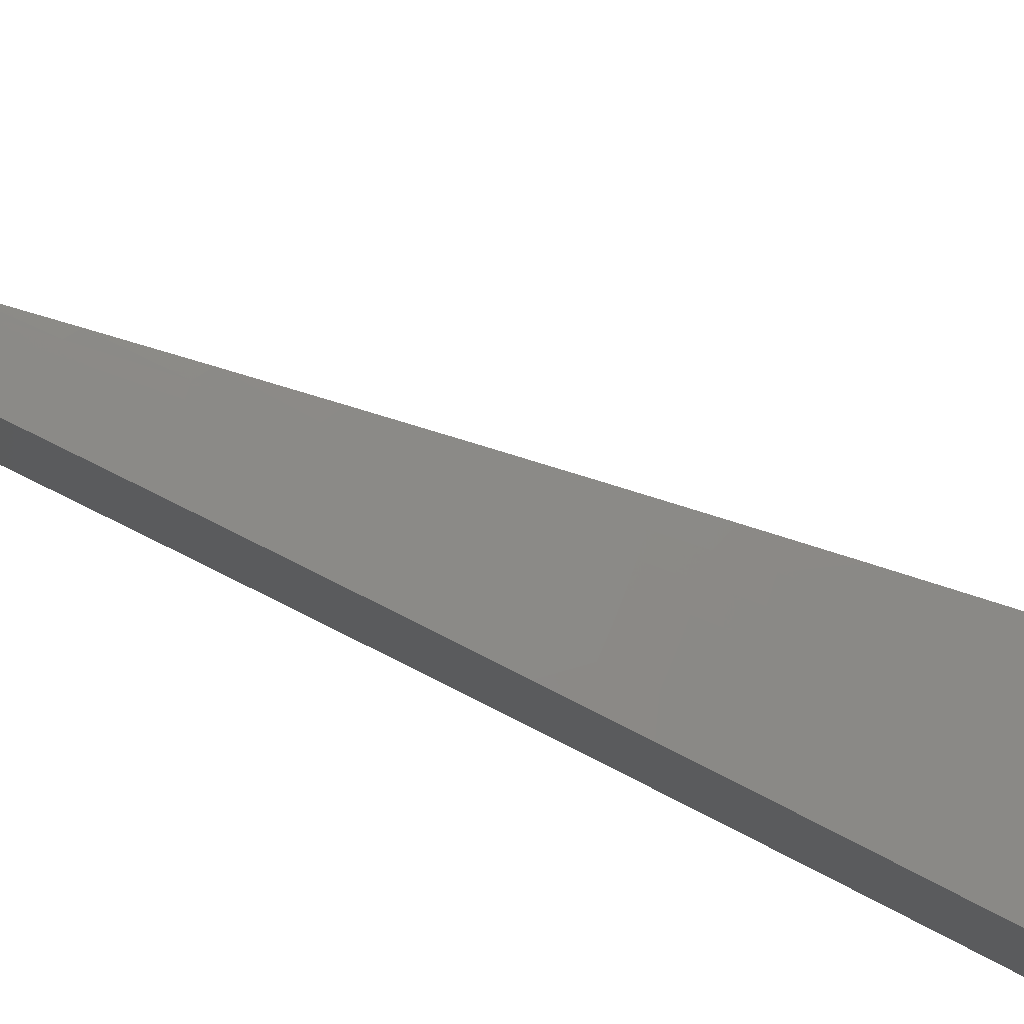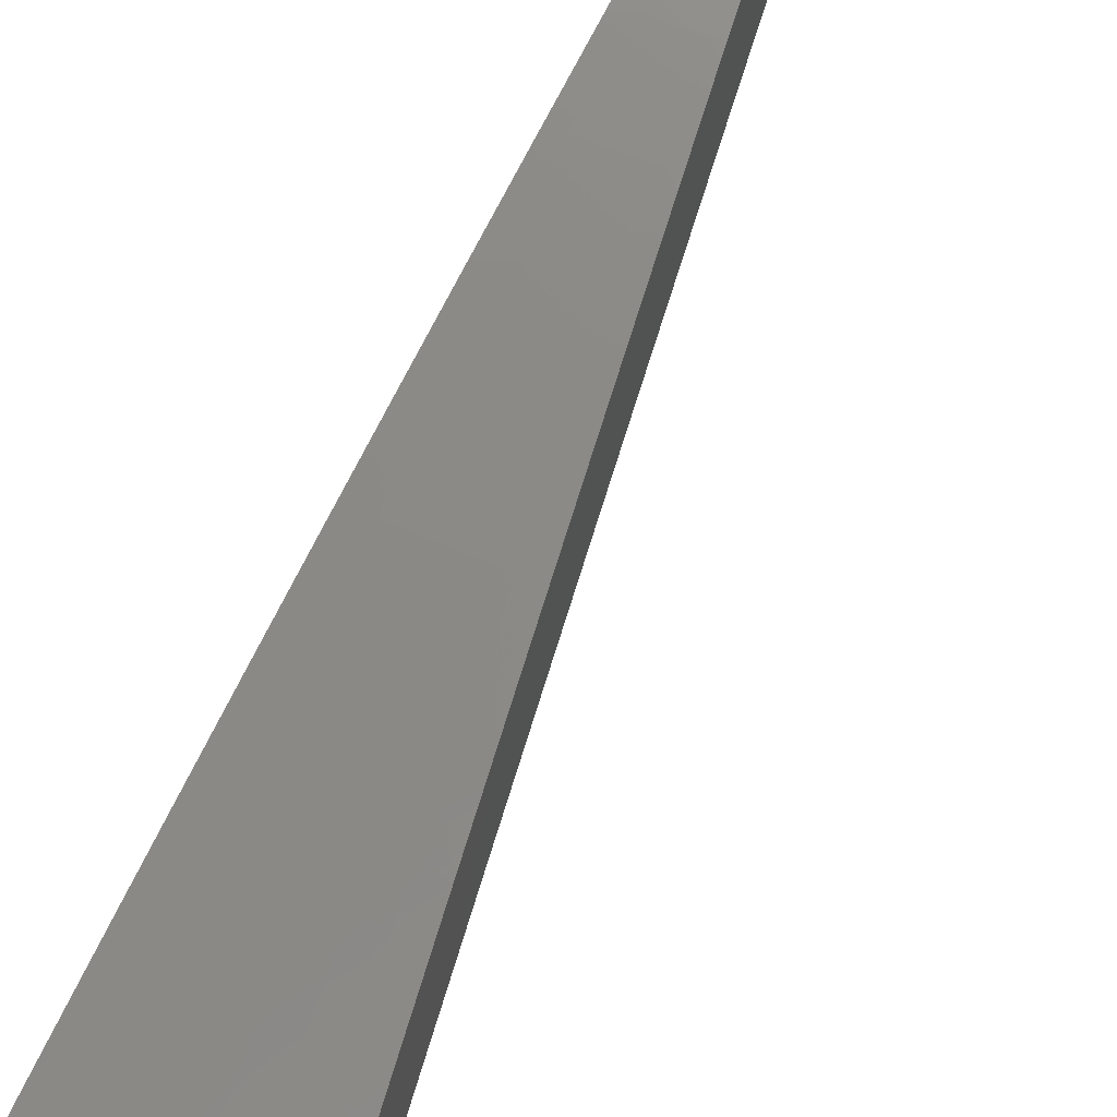
<metadata>
{"format":"stl","ext":"stl","renderer":"f3d","projection":"perspective","resolution":1024,"background":"white","views":[{"elev":77.1,"azim":125.9,"up":"+Z"},{"elev":72.3,"azim":-142.3,"up":"+Z"}]}
</metadata>
<code>
# stl→obj: 373 verts, 742 faces
v -0.6481 1.781 11.48
v -0.6908 1.898 11.45
v -0.6245 1.856 11.47
v -0.6492 1.913 11.45
v -0.6074 1.926 11.45
v -0.5789 1.87 11.47
v -0.5652 1.939 11.45
v -0.5333 1.883 11.47
v -0.5227 1.951 11.45
v -0.4877 1.895 11.47
v -0.4801 1.962 11.45
v -0.4505 1.904 11.47
v -0.4371 1.972 11.45
v -0.4135 1.912 11.47
v -0.394 1.981 11.45
v -0.3765 1.919 11.47
v -0.3507 1.989 11.45
v -0.3291 1.866 11.48
v -0.3074 1.743 11.5
v -0.3517 1.793 11.49
v -0.3641 1.856 11.48
v -0.2857 1.62 11.52
v -0.327 1.667 11.51
v -0.3393 1.73 11.5
v -0.3863 1.786 11.49
v -0.3999 1.849 11.48
v -0.4357 1.841 11.48
v -0.2639 1.497 11.54
v -0.3023 1.541 11.53
v -0.3146 1.604 11.52
v -0.3591 1.66 11.51
v -0.3727 1.723 11.5
v -0.4061 1.716 11.5
v -0.4209 1.778 11.49
v -0.4556 1.77 11.49
v -0.4716 1.833 11.48
v -0.5158 1.821 11.48
v -0.2421 1.373 11.56
v -0.2777 1.415 11.55
v -0.29 1.478 11.54
v -0.332 1.535 11.53
v -0.3456 1.598 11.52
v -0.3765 1.591 11.52
v -0.3913 1.653 11.51
v -0.4236 1.646 11.51
v -0.4396 1.708 11.5
v -0.4807 1.697 11.5
v -0.4982 1.759 11.49
v -0.5409 1.747 11.49
v -0.5599 1.809 11.48
v -0.604 1.795 11.48
v -0.2203 1.249 11.57
v -0.2531 1.29 11.57
v -0.2654 1.353 11.56
v -0.305 1.41 11.55
v -0.3185 1.473 11.54
v -0.347 1.466 11.54
v -0.3618 1.529 11.53
v -0.3916 1.522 11.53
v -0.4076 1.584 11.52
v -0.4457 1.574 11.52
v -0.4632 1.636 11.51
v -0.5028 1.624 11.51
v -0.5218 1.686 11.5
v -0.5629 1.673 11.5
v -0.5834 1.734 11.49
v -0.6053 1.663 11.5
v -0.1984 1.125 11.59
v -0.2286 1.165 11.58
v -0.2409 1.228 11.58
v -0.278 1.285 11.57
v -0.2915 1.348 11.56
v -0.3176 1.342 11.56
v -0.3323 1.404 11.55
v -0.3597 1.398 11.55
v -0.3756 1.46 11.54
v -0.4108 1.451 11.54
v -0.4282 1.512 11.53
v -0.4649 1.502 11.53
v -0.4839 1.563 11.52
v -0.522 1.551 11.52
v -0.5424 1.612 11.51
v -0.5624 1.545 11.52
v -0.1764 1.001 11.6
v -0.2042 1.041 11.6
v -0.2164 1.103 11.59
v -0.2511 1.161 11.58
v -0.2645 1.223 11.58
v -0.2883 1.218 11.58
v -0.3029 1.28 11.57
v -0.3279 1.274 11.57
v -0.3438 1.336 11.56
v -0.376 1.328 11.56
v -0.3934 1.389 11.55
v -0.427 1.379 11.55
v -0.446 1.441 11.54
v -0.4811 1.43 11.54
v -0.5015 1.49 11.53
v -0.5195 1.427 11.54
v -0.192 0.9788 11.6
v -0.1545 0.8761 11.61
v -0.1677 0.8549 11.61
v -0.1325 0.7514 11.62
v -0.1435 0.7313 11.62
v -0.1105 0.6265 11.63
v -0.1193 0.6082 11.63
v -0.08843 0.5015 11.64
v -0.09526 0.4856 11.64
v -0.06636 0.3763 11.64
v -0.0713 0.3634 11.64
v -0.04426 0.251 11.65
v -0.04743 0.2418 11.65
v -0.02214 0.1256 11.65
v -0.02366 0.1206 11.65
v -6.919e-16 -8.286e-32 11.65
v -0.08695 0.2389 11.65
v -0.07868 0.2338 11.65
v -0.04349 0.1195 11.65
v -0.03926 0.1167 11.65
v -0.1183 0.3515 11.64
v -0.1304 0.3582 11.64
v -0.158 0.4697 11.64
v -0.1738 0.4775 11.64
v -0.198 0.5883 11.63
v -0.2172 0.5967 11.63
v -0.238 0.7074 11.62
v -0.2605 0.7157 11.62
v -0.2782 0.8268 11.61
v -0.3038 0.8347 11.61
v -0.3185 0.9467 11.6
v -0.347 0.9535 11.6
v -0.3388 1.007 11.6
v -0.3902 1.072 11.59
v -0.359 1.067 11.59
v -0.3793 1.127 11.58
v -0.3328 1.075 11.59
v -0.3516 1.136 11.58
v -0.3066 1.082 11.59
v -0.3239 1.144 11.58
v -0.2803 1.089 11.59
v -0.2962 1.151 11.58
v -0.259 1.094 11.59
v -0.2736 1.156 11.58
v -0.2377 1.099 11.59
v -0.4334 1.191 11.57
v -0.3996 1.188 11.58
v -0.3704 1.197 11.58
v -0.3412 1.205 11.58
v -0.312 1.212 11.58
v -0.4199 1.248 11.57
v -0.4765 1.309 11.56
v -0.4403 1.308 11.56
v -0.4607 1.369 11.55
v -0.4081 1.318 11.56
v -0.02599 0.1202 11.65
v -0.02832 0.1197 11.65
v -0.03065 0.1191 11.65
v -0.03352 0.1184 11.65
v -0.03639 0.1176 11.65
v -0.3893 1.257 11.57
v -0.3586 1.266 11.57
v -0.314 1.014 11.6
v -0.2893 1.021 11.6
v -0.2645 1.028 11.6
v -0.2444 1.033 11.6
v -0.2243 1.037 11.6
v -0.2953 0.9539 11.6
v -0.272 0.9605 11.6
v -0.2487 0.9665 11.6
v -0.2298 0.971 11.6
v -0.2109 0.9751 11.6
v -0.2579 0.8331 11.61
v -0.2376 0.8389 11.61
v -0.2172 0.8441 11.61
v -0.2007 0.848 11.61
v -0.1842 0.8516 11.61
v -0.2206 0.7127 11.62
v -0.2032 0.7177 11.62
v -0.1858 0.7221 11.62
v -0.1717 0.7255 11.62
v -0.1576 0.7285 11.62
v -0.1835 0.5928 11.63
v -0.169 0.5969 11.63
v -0.1546 0.6006 11.63
v -0.1428 0.6034 11.63
v -0.1311 0.6059 11.63
v -0.1465 0.4732 11.64
v -0.135 0.4765 11.64
v -0.1234 0.4795 11.64
v -0.114 0.4817 11.64
v -0.1046 0.4838 11.64
v -0.1096 0.3542 11.64
v -0.101 0.3566 11.64
v -0.09236 0.3589 11.64
v -0.08533 0.3605 11.64
v -0.07831 0.3621 11.64
v -0.07294 0.2356 11.65
v -0.06719 0.2373 11.65
v -0.06144 0.2387 11.65
v -0.05676 0.2398 11.65
v -0.05209 0.2409 11.65
v -0.3585 2.033 11.71
v -0.3363 1.907 11.73
v -0.3141 1.781 11.75
v -0.2918 1.655 11.77
v -0.2695 1.529 11.79
v -0.2472 1.402 11.81
v -0.2248 1.275 11.82
v -0.2025 1.148 11.84
v -0.18 1.021 11.85
v -0.1576 0.8938 11.86
v -0.1351 0.7664 11.87
v -0.1127 0.6389 11.88
v -0.09015 0.5113 11.89
v -0.06763 0.3836 11.89
v -0.0451 0.2558 11.9
v -0.02256 0.1279 11.9
v -7.072e-16 -8.661e-32 11.9
v -0.4173 1.955 11.72
v -0.4028 2.025 11.71
v -0.4468 2.016 11.71
v -0.4525 1.947 11.72
v -0.4907 2.005 11.71
v -0.4878 1.938 11.72
v -0.5343 1.994 11.71
v -0.5368 1.925 11.72
v -0.5777 1.982 11.71
v -0.5858 1.911 11.72
v -0.6208 1.969 11.71
v -0.6348 1.895 11.72
v -0.6636 1.955 11.71
v -0.7061 1.94 11.71
v -0.6624 1.82 11.73
v -0.6139 1.833 11.73
v -0.5666 1.848 11.73
v -0.5192 1.862 11.73
v -0.4717 1.874 11.73
v -0.4376 1.883 11.73
v -0.4036 1.89 11.73
v -0.3899 1.826 11.74
v -0.3762 1.762 11.75
v -0.3625 1.698 11.76
v -0.3931 1.691 11.76
v -0.3782 1.627 11.77
v -0.4077 1.62 11.77
v -0.3917 1.556 11.78
v -0.4311 1.546 11.78
v -0.4135 1.483 11.79
v -0.4513 1.472 11.79
v -0.4321 1.41 11.8
v -0.4682 1.398 11.8
v -0.4475 1.336 11.81
v -0.4869 1.338 11.81
v -0.4268 1.274 11.82
v -0.4429 1.217 11.82
v -0.4062 1.213 11.83
v -0.3855 1.151 11.83
v -0.3749 1.223 11.83
v -0.3558 1.161 11.83
v -0.3435 1.232 11.83
v -0.326 1.169 11.83
v -0.3121 1.24 11.83
v -0.2963 1.177 11.83
v -0.2896 1.246 11.83
v -0.2749 1.182 11.83
v -0.267 1.251 11.83
v -0.2535 1.187 11.83
v -0.2399 1.124 11.84
v -0.2129 0.9971 11.85
v -0.1859 0.8709 11.86
v -0.1591 0.7451 11.87
v -0.1323 0.6197 11.88
v -0.1056 0.4948 11.89
v -0.07906 0.3703 11.89
v -0.0526 0.2463 11.9
v -0.02624 0.1229 11.9
v -0.593 1.771 11.74
v -0.6186 1.7 11.75
v -0.5722 1.708 11.75
v -0.5513 1.646 11.76
v -0.5281 1.722 11.75
v -0.5088 1.66 11.76
v -0.4839 1.735 11.75
v -0.4663 1.672 11.76
v -0.4397 1.747 11.75
v -0.4237 1.683 11.76
v -0.4079 1.755 11.75
v -0.5748 1.579 11.77
v -0.5305 1.584 11.77
v -0.4896 1.597 11.77
v -0.4487 1.609 11.77
v -0.5097 1.522 11.78
v -0.5309 1.459 11.79
v -0.489 1.46 11.79
v -0.3988 1.096 11.84
v -0.3649 1.09 11.84
v -0.3368 1.099 11.84
v -0.3086 1.107 11.84
v -0.2804 1.114 11.84
v -0.2602 1.119 11.84
v -0.3546 0.9743 11.85
v -0.3238 0.9668 11.85
v -0.2988 0.9748 11.85
v -0.2738 0.9821 11.85
v -0.2488 0.9887 11.85
v -0.2308 0.9931 11.85
v -0.3104 0.8529 11.86
v -0.2828 0.8444 11.86
v -0.261 0.8514 11.86
v -0.2392 0.8578 11.86
v -0.2173 0.8636 11.86
v -0.2016 0.8674 11.86
v -0.2662 0.7313 11.87
v -0.242 0.7224 11.87
v -0.2233 0.7284 11.87
v -0.2046 0.7339 11.87
v -0.1859 0.7388 11.87
v -0.1725 0.7421 11.87
v -0.2219 0.6096 11.88
v -0.2012 0.6008 11.88
v -0.1857 0.6058 11.88
v -0.1702 0.6104 11.88
v -0.1546 0.6145 11.88
v -0.1435 0.6172 11.88
v -0.1776 0.4879 11.89
v -0.1607 0.4797 11.89
v -0.1483 0.4837 11.89
v -0.1359 0.4873 11.89
v -0.1235 0.4906 11.89
v -0.1145 0.4928 11.89
v -0.1332 0.366 11.89
v -0.1203 0.359 11.89
v -0.111 0.362 11.89
v -0.1017 0.3647 11.89
v -0.09241 0.3672 11.89
v -0.08573 0.3688 11.89
v -0.08883 0.2441 11.9
v -0.08 0.2389 11.9
v -0.07383 0.2408 11.9
v -0.06766 0.2426 11.9
v -0.06148 0.2443 11.9
v -0.05703 0.2454 11.9
v -0.04442 0.1221 11.9
v -0.03991 0.1192 11.9
v -0.03684 0.1202 11.9
v -0.03376 0.1211 11.9
v -0.03067 0.1219 11.9
v -0.02846 0.1224 11.9
v -0.2806 1.314 11.82
v -0.2942 1.378 11.81
v -0.3078 1.442 11.8
v -0.319 1.372 11.81
v -0.3338 1.436 11.8
v -0.3439 1.366 11.81
v -0.3598 1.43 11.8
v -0.3785 1.357 11.81
v -0.396 1.42 11.8
v -0.413 1.347 11.81
v -0.3215 1.506 11.79
v -0.3486 1.5 11.79
v -0.3757 1.493 11.79
v -0.3351 1.57 11.78
v -0.3488 1.634 11.77
v -0.4228 1.819 11.74
v -0.4557 1.811 11.74
v -0.5015 1.799 11.74
v -0.5473 1.785 11.74
v -0.3634 1.563 11.78
v -0.3043 1.309 11.82
v -0.328 1.303 11.82
v -0.361 1.295 11.82
v -0.3939 1.285 11.82
v -0.4704 1.534 11.78
f 1 2 3
f 3 2 4
f 3 4 5
f 3 5 6
f 6 5 7
f 6 7 8
f 8 7 9
f 8 9 10
f 10 9 11
f 10 11 12
f 12 11 13
f 12 13 14
f 14 13 15
f 14 15 16
f 16 15 17
f 16 17 18
f 19 20 18
f 18 20 21
f 18 21 16
f 16 21 14
f 22 23 19
f 19 23 24
f 19 24 20
f 20 24 25
f 20 25 26
f 26 25 27
f 26 27 12
f 12 27 10
f 28 29 22
f 22 29 30
f 22 30 23
f 23 30 31
f 23 31 32
f 32 31 33
f 32 33 34
f 34 33 35
f 34 35 36
f 36 35 37
f 36 37 8
f 8 37 6
f 38 39 28
f 28 39 40
f 28 40 29
f 29 40 41
f 29 41 42
f 42 41 43
f 42 43 44
f 44 43 45
f 44 45 46
f 46 45 47
f 46 47 48
f 48 47 49
f 48 49 50
f 50 49 51
f 50 51 3
f 3 51 1
f 52 53 38
f 38 53 54
f 38 54 39
f 39 54 55
f 39 55 56
f 56 55 57
f 56 57 58
f 58 57 59
f 58 59 60
f 60 59 61
f 60 61 62
f 62 61 63
f 62 63 64
f 64 63 65
f 64 65 66
f 66 65 67
f 66 67 1
f 68 69 52
f 52 69 70
f 52 70 53
f 53 70 71
f 53 71 72
f 72 71 73
f 72 73 74
f 74 73 75
f 74 75 76
f 76 75 77
f 76 77 78
f 78 77 79
f 78 79 80
f 80 79 81
f 80 81 82
f 82 81 83
f 82 83 67
f 84 85 68
f 68 85 86
f 68 86 69
f 69 86 87
f 69 87 88
f 88 87 89
f 88 89 90
f 90 89 91
f 90 91 92
f 92 91 93
f 92 93 94
f 94 93 95
f 94 95 96
f 96 95 97
f 96 97 98
f 98 97 99
f 98 99 83
f 85 84 100
f 100 84 101
f 100 101 102
f 102 101 103
f 102 103 104
f 104 103 105
f 104 105 106
f 106 105 107
f 106 107 108
f 108 107 109
f 108 109 110
f 110 109 111
f 110 111 112
f 112 111 113
f 112 113 114
f 114 113 115
f 116 117 118
f 118 117 119
f 118 119 115
f 117 116 120
f 120 116 121
f 120 121 122
f 122 121 123
f 122 123 124
f 124 123 125
f 124 125 126
f 126 125 127
f 126 127 128
f 128 127 129
f 128 129 130
f 130 129 131
f 130 131 132
f 132 131 133
f 132 133 134
f 134 133 135
f 134 135 136
f 136 135 137
f 136 137 138
f 138 137 139
f 138 139 140
f 140 139 141
f 140 141 142
f 142 141 143
f 142 143 144
f 144 143 87
f 144 87 86
f 133 145 135
f 135 145 146
f 135 146 137
f 137 146 147
f 137 147 139
f 139 147 148
f 139 148 141
f 141 148 149
f 141 149 143
f 143 149 89
f 143 89 87
f 146 145 150
f 150 145 151
f 150 151 152
f 152 151 153
f 152 153 154
f 154 153 95
f 154 95 93
f 151 99 153
f 153 99 97
f 153 97 95
f 114 115 155
f 155 115 156
f 156 115 157
f 157 115 158
f 158 115 159
f 159 115 119
f 66 1 51
f 82 67 65
f 64 66 49
f 49 66 51
f 98 83 81
f 80 82 63
f 63 82 65
f 96 98 79
f 79 98 81
f 147 146 150
f 150 152 160
f 160 152 154
f 160 154 161
f 161 154 93
f 161 93 91
f 132 134 162
f 162 134 136
f 162 136 163
f 163 136 138
f 163 138 164
f 164 138 140
f 164 140 165
f 165 140 142
f 165 142 166
f 166 142 144
f 166 144 85
f 85 144 86
f 130 132 167
f 167 132 162
f 167 162 168
f 168 162 163
f 168 163 169
f 169 163 164
f 169 164 170
f 170 164 165
f 170 165 171
f 171 165 166
f 171 166 100
f 100 166 85
f 128 130 172
f 172 130 167
f 172 167 173
f 173 167 168
f 173 168 174
f 174 168 169
f 174 169 175
f 175 169 170
f 175 170 176
f 176 170 171
f 176 171 102
f 102 171 100
f 126 128 177
f 177 128 172
f 177 172 178
f 178 172 173
f 178 173 179
f 179 173 174
f 179 174 180
f 180 174 175
f 180 175 181
f 181 175 176
f 181 176 104
f 104 176 102
f 124 126 182
f 182 126 177
f 182 177 183
f 183 177 178
f 183 178 184
f 184 178 179
f 184 179 185
f 185 179 180
f 185 180 186
f 186 180 181
f 186 181 106
f 106 181 104
f 122 124 187
f 187 124 182
f 187 182 188
f 188 182 183
f 188 183 189
f 189 183 184
f 189 184 190
f 190 184 185
f 190 185 191
f 191 185 186
f 191 186 108
f 108 186 106
f 120 122 192
f 192 122 187
f 192 187 193
f 193 187 188
f 193 188 194
f 194 188 189
f 194 189 195
f 195 189 190
f 195 190 196
f 196 190 191
f 196 191 110
f 110 191 108
f 159 119 117
f 117 120 197
f 197 120 192
f 197 192 198
f 198 192 193
f 198 193 199
f 199 193 194
f 199 194 200
f 200 194 195
f 200 195 201
f 201 195 196
f 201 196 112
f 112 196 110
f 3 6 50
f 50 6 37
f 50 37 48
f 48 37 35
f 48 35 46
f 46 35 33
f 46 33 44
f 44 33 31
f 44 31 42
f 42 31 30
f 42 30 29
f 62 64 47
f 47 64 49
f 78 80 61
f 61 80 63
f 94 96 77
f 77 96 79
f 148 147 160
f 160 147 150
f 148 160 161
f 158 159 197
f 197 159 117
f 158 197 198
f 60 62 45
f 45 62 47
f 76 78 59
f 59 78 61
f 92 94 75
f 75 94 77
f 149 148 161
f 149 161 91
f 157 158 198
f 157 198 199
f 8 10 36
f 36 10 27
f 36 27 34
f 34 27 25
f 34 25 32
f 32 25 24
f 32 24 23
f 58 60 43
f 43 60 45
f 74 76 57
f 57 76 59
f 90 92 73
f 73 92 75
f 89 149 91
f 156 157 199
f 156 199 200
f 56 58 41
f 41 58 43
f 72 74 55
f 55 74 57
f 88 90 71
f 71 90 73
f 155 156 200
f 155 200 201
f 12 14 26
f 26 14 21
f 26 21 20
f 39 56 40
f 40 56 41
f 53 72 54
f 54 72 55
f 69 88 70
f 70 88 71
f 114 155 201
f 114 201 112
f 17 202 18
f 18 202 19
f 19 202 22
f 22 202 28
f 28 202 38
f 38 202 203
f 38 203 52
f 52 203 204
f 52 204 205
f 52 205 68
f 68 205 206
f 68 206 84
f 84 206 207
f 84 207 101
f 101 207 208
f 101 208 103
f 103 208 209
f 103 209 210
f 103 210 105
f 105 210 211
f 105 211 107
f 107 211 212
f 107 212 109
f 109 212 213
f 109 213 214
f 109 214 111
f 111 214 215
f 111 215 216
f 111 216 113
f 113 216 217
f 113 217 115
f 115 217 218
f 203 202 219
f 219 202 220
f 219 220 221
f 219 221 222
f 222 221 223
f 222 223 224
f 224 223 225
f 224 225 226
f 226 225 227
f 226 227 228
f 228 227 229
f 228 229 230
f 230 229 231
f 230 231 232
f 232 233 230
f 230 233 234
f 230 234 228
f 228 234 235
f 228 235 226
f 226 235 236
f 226 236 224
f 224 236 237
f 224 237 222
f 222 237 238
f 222 238 219
f 219 238 239
f 219 239 203
f 203 239 240
f 203 240 204
f 204 240 241
f 204 241 242
f 242 241 243
f 242 243 244
f 244 243 245
f 244 245 246
f 246 245 247
f 246 247 248
f 248 247 249
f 248 249 250
f 250 249 251
f 250 251 252
f 252 251 253
f 252 253 254
f 254 253 255
f 254 255 256
f 256 255 257
f 256 257 258
f 258 257 259
f 258 259 260
f 260 259 261
f 260 261 262
f 262 261 263
f 262 263 264
f 264 263 265
f 264 265 266
f 266 265 267
f 266 267 208
f 208 267 209
f 209 267 268
f 209 268 210
f 210 268 269
f 210 269 211
f 211 269 270
f 211 270 212
f 212 270 271
f 212 271 213
f 213 271 272
f 213 272 214
f 214 272 273
f 214 273 215
f 215 273 274
f 215 274 216
f 216 274 275
f 216 275 217
f 217 275 276
f 217 276 218
f 234 233 277
f 277 233 278
f 277 278 279
f 279 278 280
f 279 280 281
f 281 280 282
f 281 282 283
f 283 282 284
f 283 284 285
f 285 284 286
f 285 286 287
f 287 286 243
f 287 243 241
f 278 288 280
f 280 288 289
f 280 289 282
f 282 289 290
f 282 290 284
f 284 290 291
f 284 291 286
f 286 291 245
f 286 245 243
f 289 288 292
f 292 288 293
f 292 293 294
f 294 293 251
f 294 251 249
f 293 253 251
f 255 295 257
f 257 295 296
f 257 296 259
f 259 296 297
f 259 297 261
f 261 297 298
f 261 298 263
f 263 298 299
f 263 299 265
f 265 299 300
f 265 300 267
f 267 300 268
f 295 301 296
f 296 301 302
f 296 302 297
f 297 302 303
f 297 303 298
f 298 303 304
f 298 304 299
f 299 304 305
f 299 305 300
f 300 305 306
f 300 306 268
f 268 306 269
f 301 307 302
f 302 307 308
f 302 308 303
f 303 308 309
f 303 309 304
f 304 309 310
f 304 310 305
f 305 310 311
f 305 311 306
f 306 311 312
f 306 312 269
f 269 312 270
f 307 313 308
f 308 313 314
f 308 314 309
f 309 314 315
f 309 315 310
f 310 315 316
f 310 316 311
f 311 316 317
f 311 317 312
f 312 317 318
f 312 318 270
f 270 318 271
f 313 319 314
f 314 319 320
f 314 320 315
f 315 320 321
f 315 321 316
f 316 321 322
f 316 322 317
f 317 322 323
f 317 323 318
f 318 323 324
f 318 324 271
f 271 324 272
f 319 325 320
f 320 325 326
f 320 326 321
f 321 326 327
f 321 327 322
f 322 327 328
f 322 328 323
f 323 328 329
f 323 329 324
f 324 329 330
f 324 330 272
f 272 330 273
f 325 331 326
f 326 331 332
f 326 332 327
f 327 332 333
f 327 333 328
f 328 333 334
f 328 334 329
f 329 334 335
f 329 335 330
f 330 335 336
f 330 336 273
f 273 336 274
f 331 337 332
f 332 337 338
f 332 338 333
f 333 338 339
f 333 339 334
f 334 339 340
f 334 340 335
f 335 340 341
f 335 341 336
f 336 341 342
f 336 342 274
f 274 342 275
f 337 343 338
f 338 343 344
f 338 344 339
f 339 344 345
f 339 345 340
f 340 345 346
f 340 346 341
f 341 346 347
f 341 347 342
f 342 347 348
f 342 348 275
f 275 348 276
f 343 218 344
f 266 208 349
f 349 208 207
f 349 207 350
f 350 207 351
f 350 351 352
f 352 351 353
f 352 353 354
f 354 353 355
f 354 355 356
f 356 355 357
f 356 357 358
f 358 357 250
f 358 250 252
f 207 206 351
f 351 206 359
f 351 359 353
f 353 359 360
f 353 360 355
f 355 360 361
f 355 361 357
f 357 361 248
f 357 248 250
f 359 206 362
f 362 206 205
f 362 205 363
f 363 205 242
f 363 242 244
f 205 204 242
f 344 218 345
f 345 218 346
f 346 218 347
f 347 218 348
f 348 218 276
f 287 241 240
f 240 239 364
f 364 239 238
f 364 238 365
f 365 238 237
f 365 237 366
f 366 237 236
f 366 236 367
f 367 236 235
f 367 235 277
f 277 235 234
f 360 359 362
f 362 363 368
f 368 363 244
f 368 244 246
f 264 266 349
f 349 350 369
f 369 350 352
f 369 352 370
f 370 352 354
f 370 354 371
f 371 354 356
f 371 356 372
f 372 356 358
f 372 358 254
f 254 358 252
f 285 287 364
f 364 287 240
f 285 364 365
f 361 360 368
f 368 360 362
f 361 368 246
f 262 264 369
f 369 264 349
f 262 369 370
f 283 285 365
f 283 365 366
f 247 245 291
f 248 361 246
f 260 262 370
f 260 370 371
f 281 283 366
f 281 366 367
f 247 291 373
f 373 291 290
f 373 290 292
f 292 290 289
f 258 260 371
f 258 371 372
f 279 281 367
f 279 367 277
f 294 249 373
f 373 249 247
f 294 373 292
f 256 258 372
f 256 372 254
f 2 1 232
f 232 1 67
f 232 67 83
f 83 99 232
f 232 99 151
f 232 151 233
f 233 151 145
f 233 145 278
f 278 145 288
f 288 145 133
f 288 133 293
f 293 133 131
f 293 131 253
f 253 131 129
f 253 129 255
f 255 129 127
f 255 127 295
f 295 127 301
f 301 127 125
f 301 125 307
f 307 125 123
f 307 123 313
f 313 123 319
f 319 123 121
f 319 121 325
f 325 121 116
f 325 116 331
f 331 116 337
f 337 116 118
f 337 118 343
f 343 118 115
f 343 115 218
f 232 231 2
f 2 231 4
f 4 231 229
f 4 229 5
f 5 229 227
f 5 227 7
f 7 227 225
f 7 225 9
f 9 225 223
f 9 223 11
f 11 223 221
f 11 221 13
f 13 221 220
f 13 220 15
f 15 220 202
f 15 202 17

</code>
